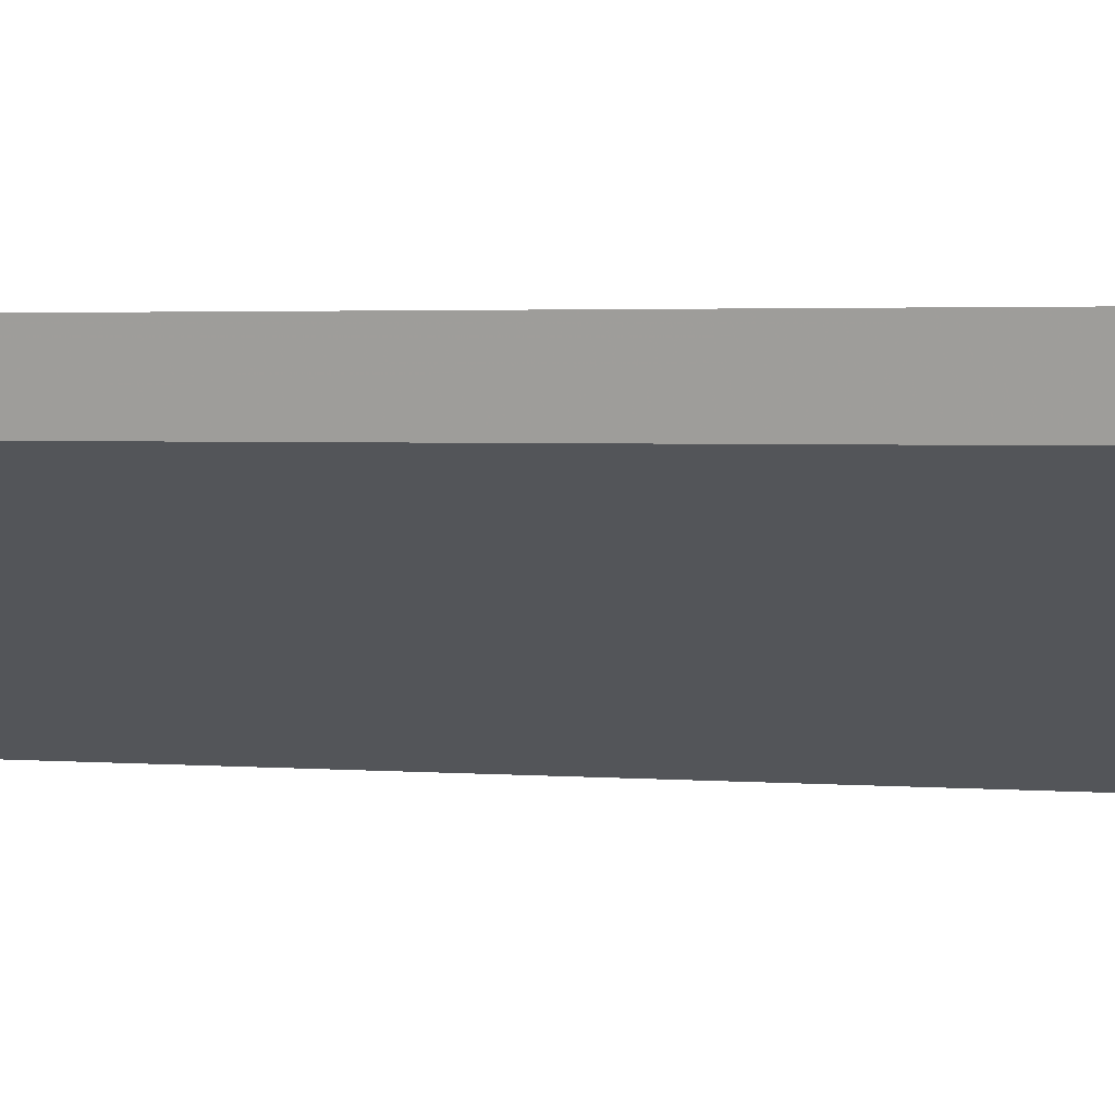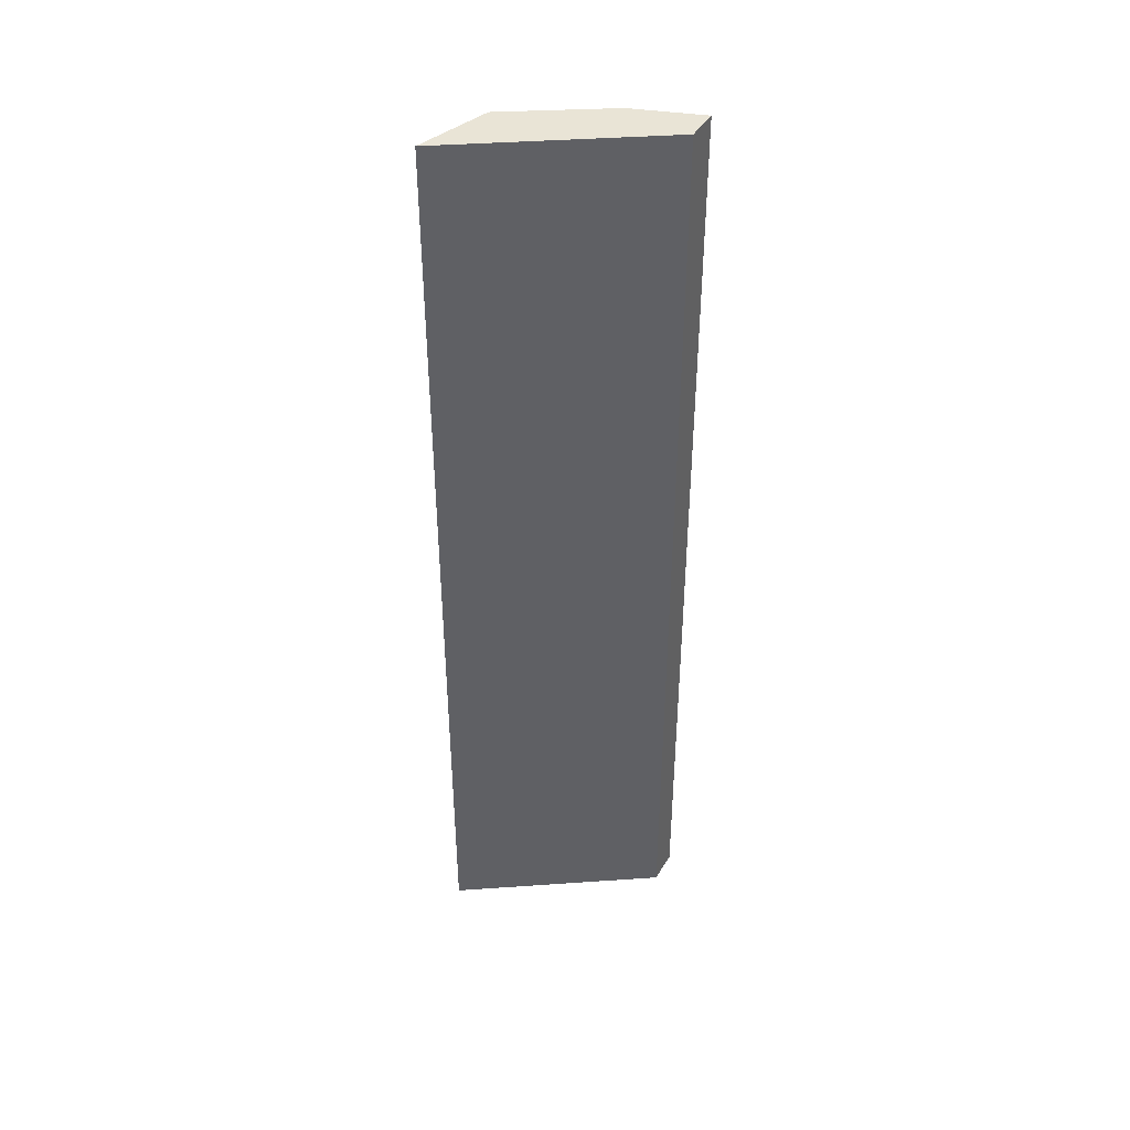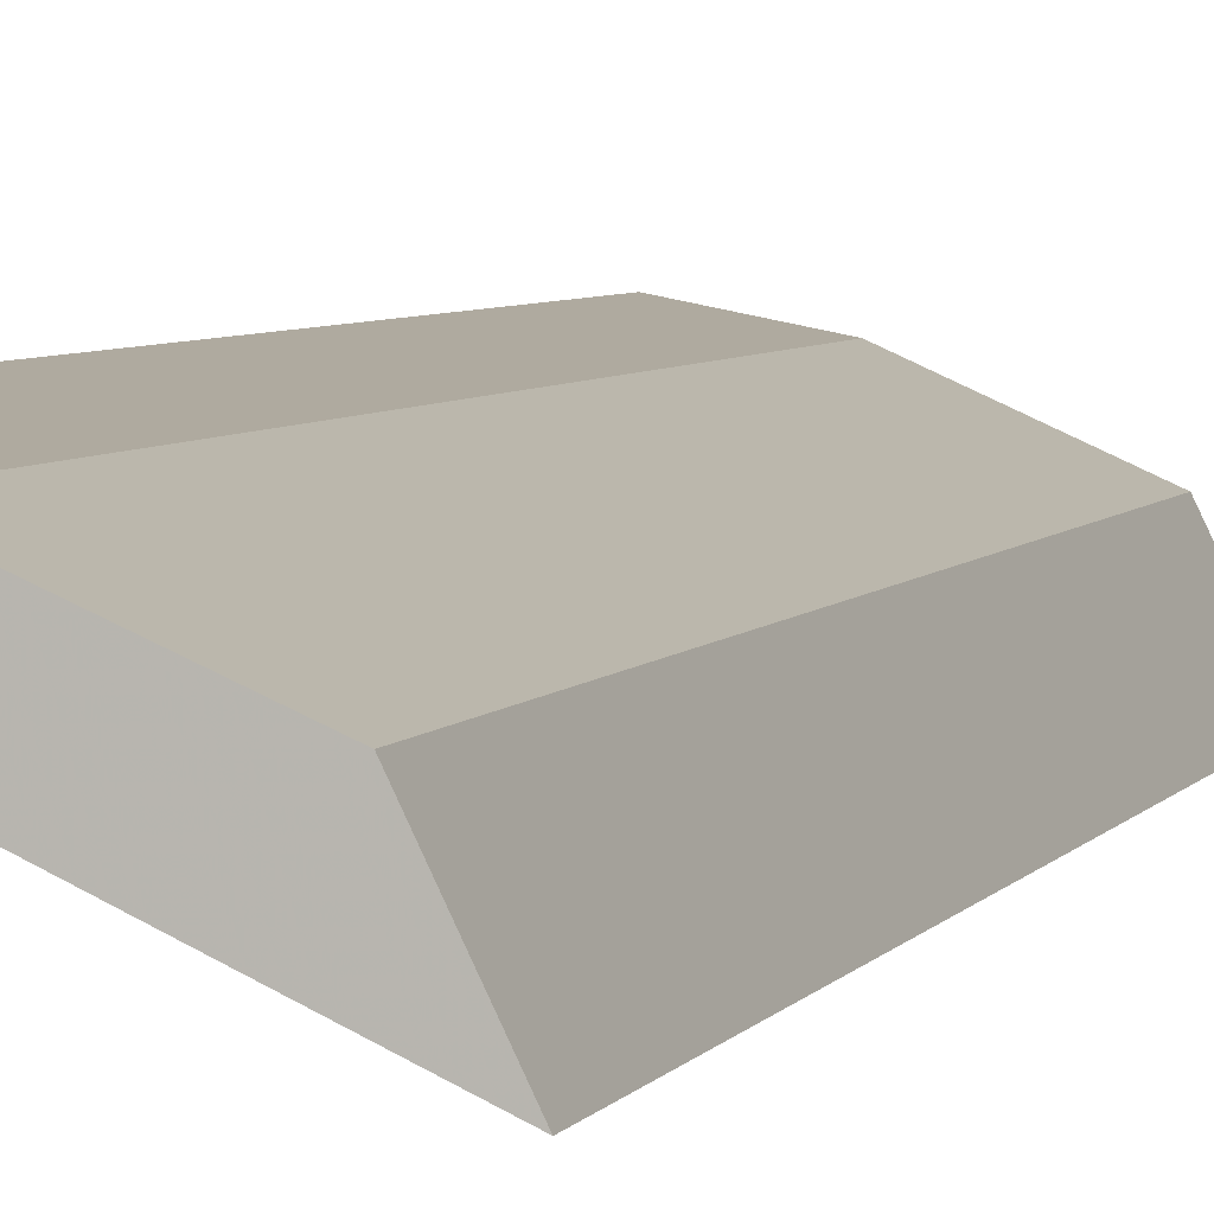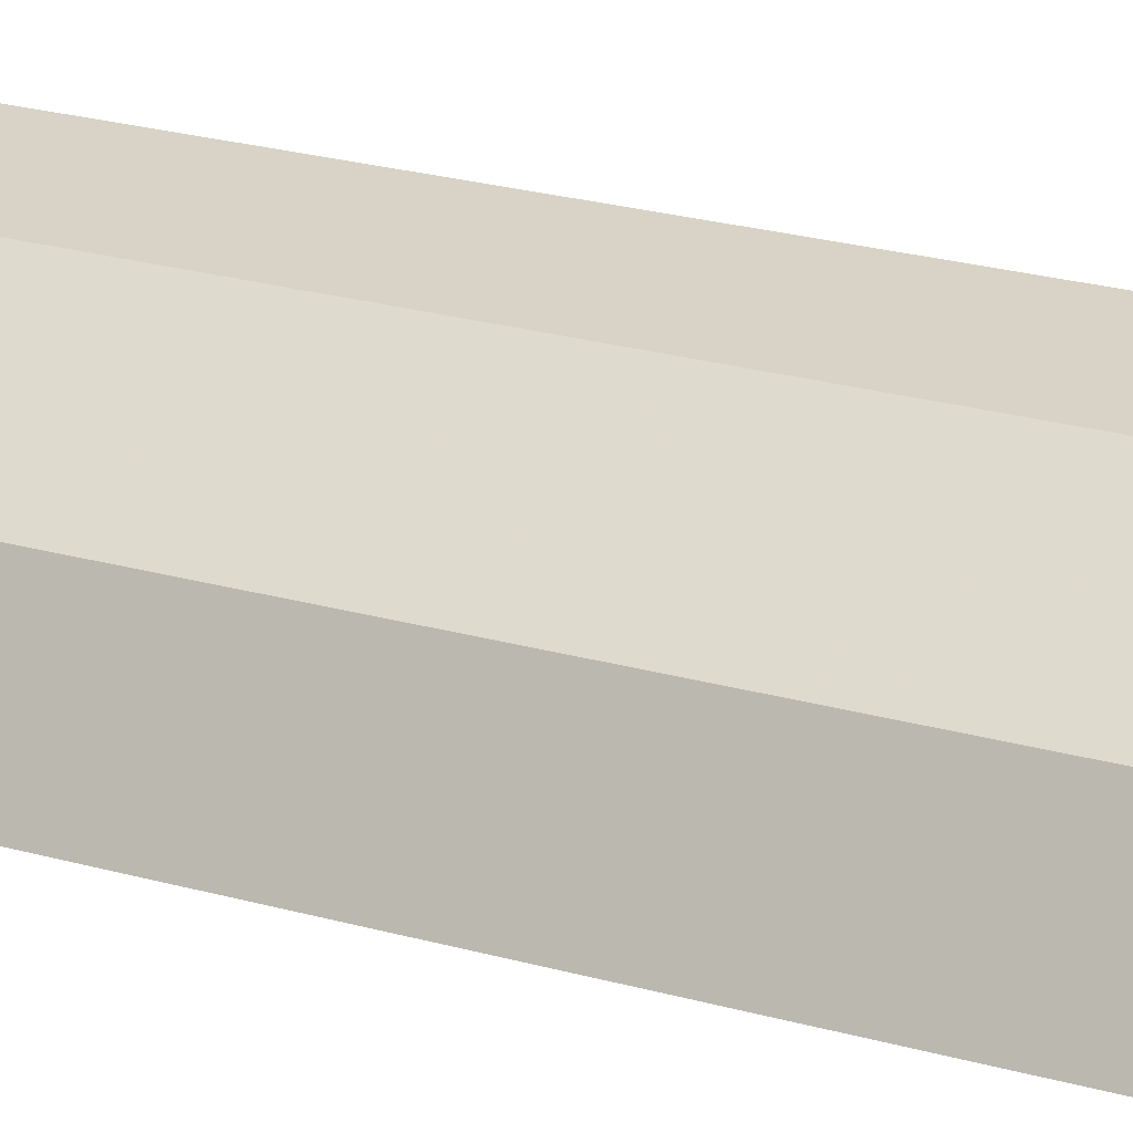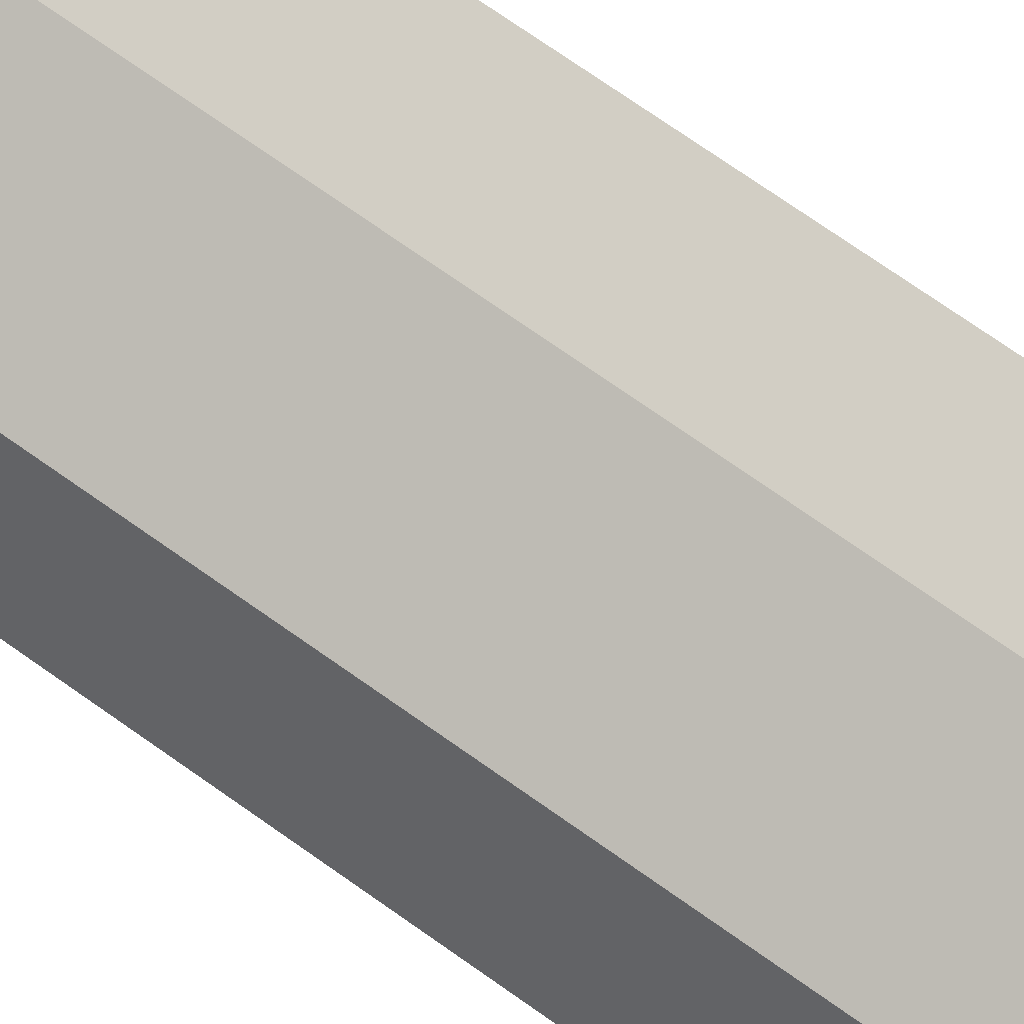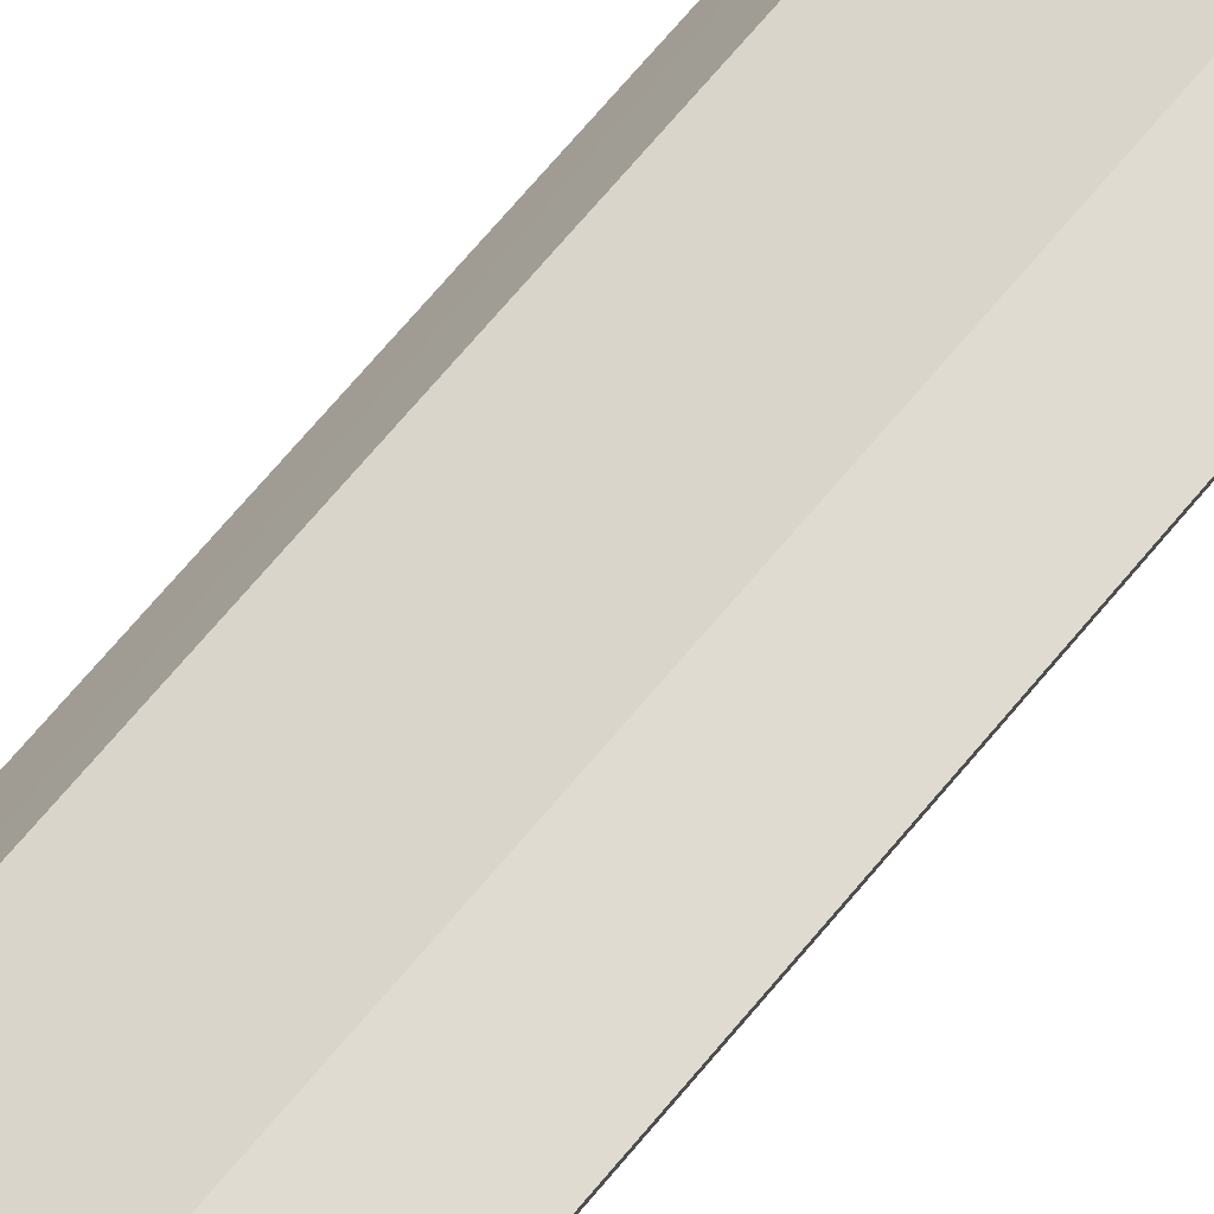
<metadata>
{"format":"obj","ext":"obj","renderer":"f3d","projection":"perspective","resolution":1024,"background":"white","views":[{"elev":1.4,"azim":118.5,"up":"+Y"},{"elev":42.5,"azim":20.9,"up":"+Z"},{"elev":3.8,"azim":-166.6,"up":"+Y"},{"elev":20.3,"azim":-61.0,"up":"+Y"},{"elev":69.4,"azim":-54.2,"up":"+Y"},{"elev":72.0,"azim":40.2,"up":"+Y"}]}
</metadata>
<code>
v -0.09268 0.09229 -0.09848
v -0.01558 0.1293 -0.4621
v -0.01558 0.1293 -0.09848
v -0.04074 0.1369 -0.09848
v -0.07974 0.1193 -0.4621
v -0.01386 0.1422 -0.09848
v -0.09269 0.0923 -0.4621
v -0.07974 0.1193 -0.09848
v -0.01386 0.1422 -0.4621
v -0.04074 0.1369 -0.4621
f 6 4 3
f 7 2 3
f 7 3 1
f 8 1 3
f 8 3 4
f 8 7 1
f 8 5 7
f 9 4 6
f 9 7 5
f 9 2 7
f 9 6 3
f 9 3 2
f 10 9 5
f 10 4 9
f 10 8 4
f 10 5 8

</code>
